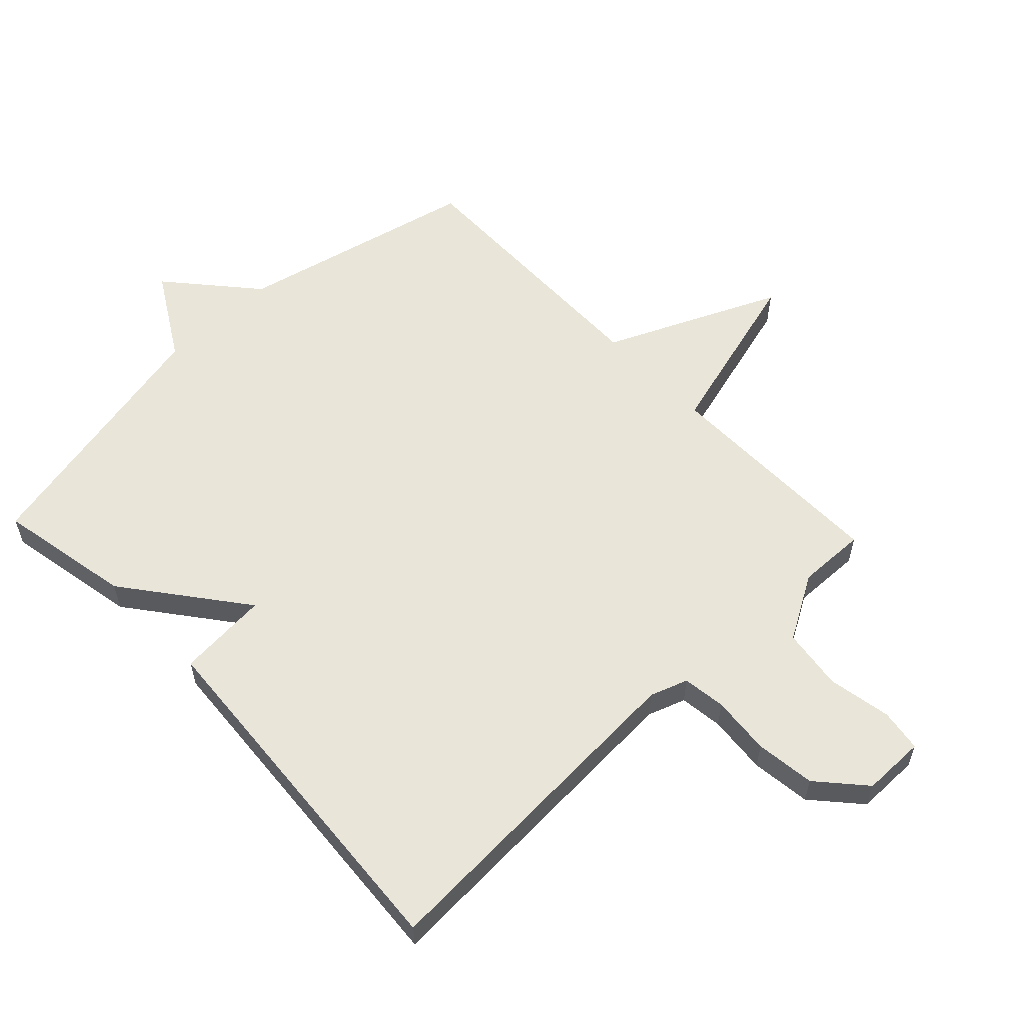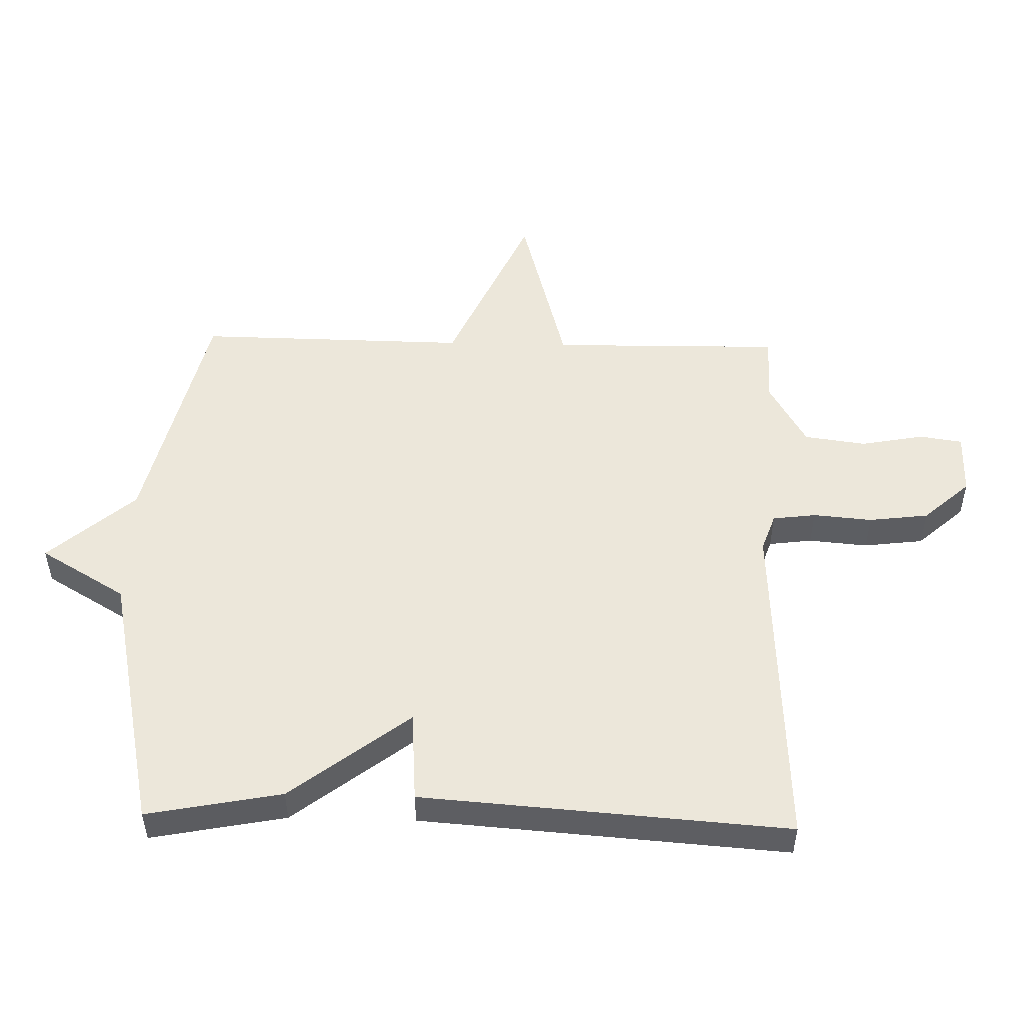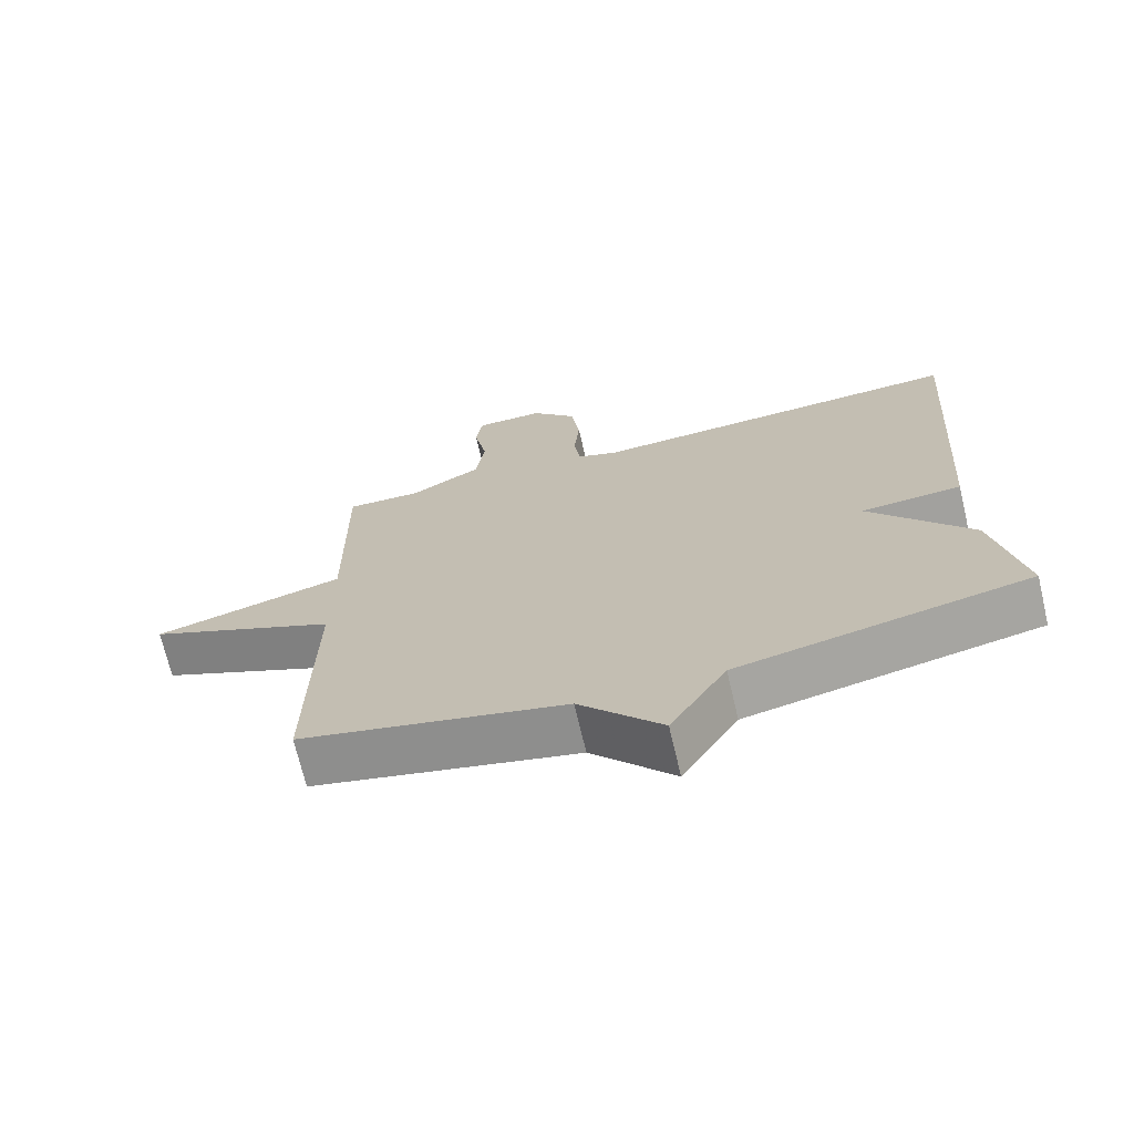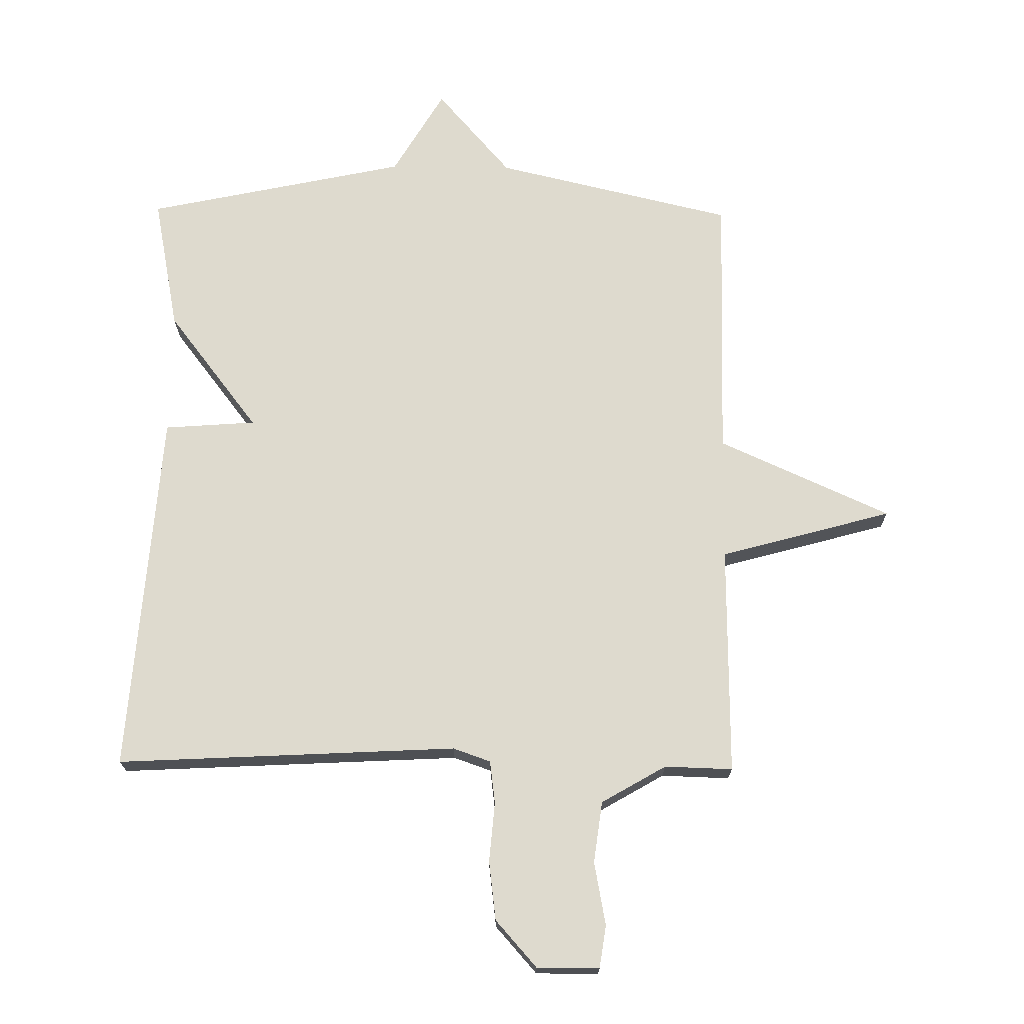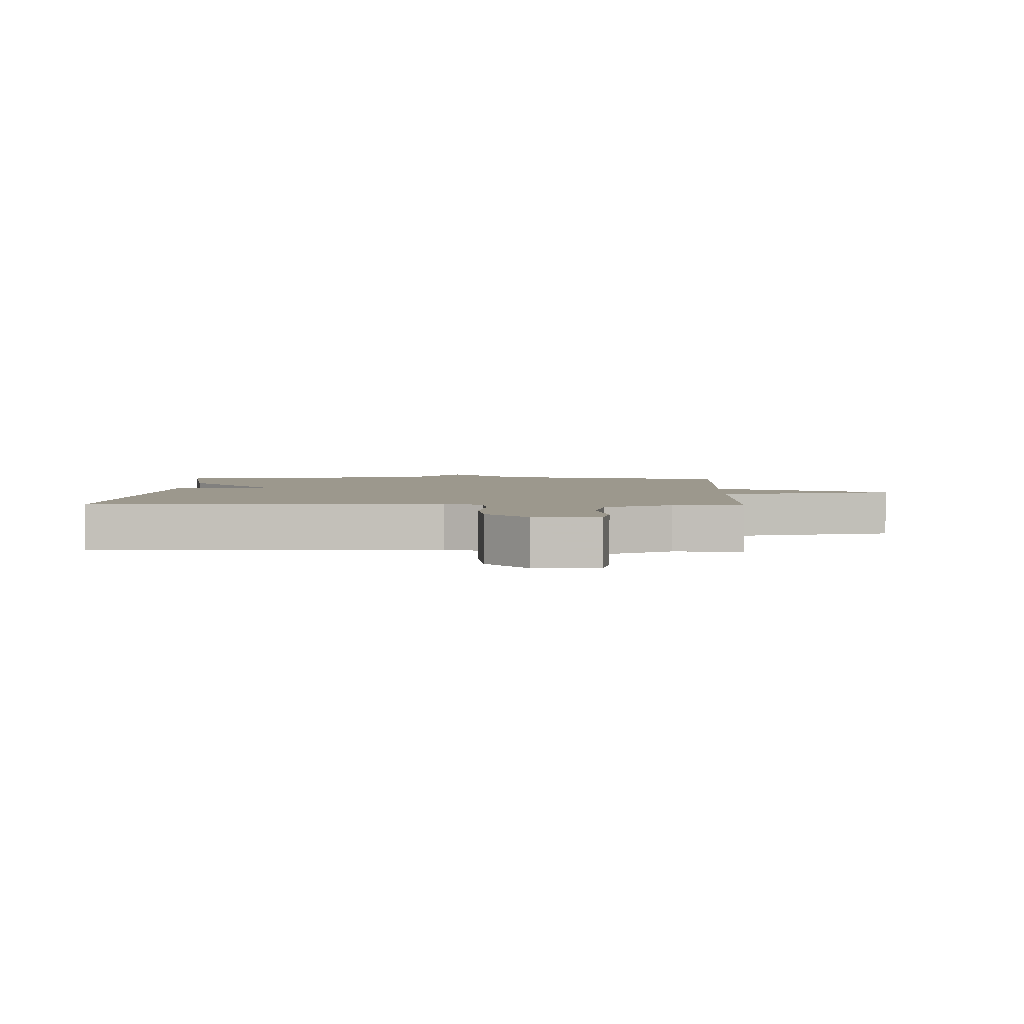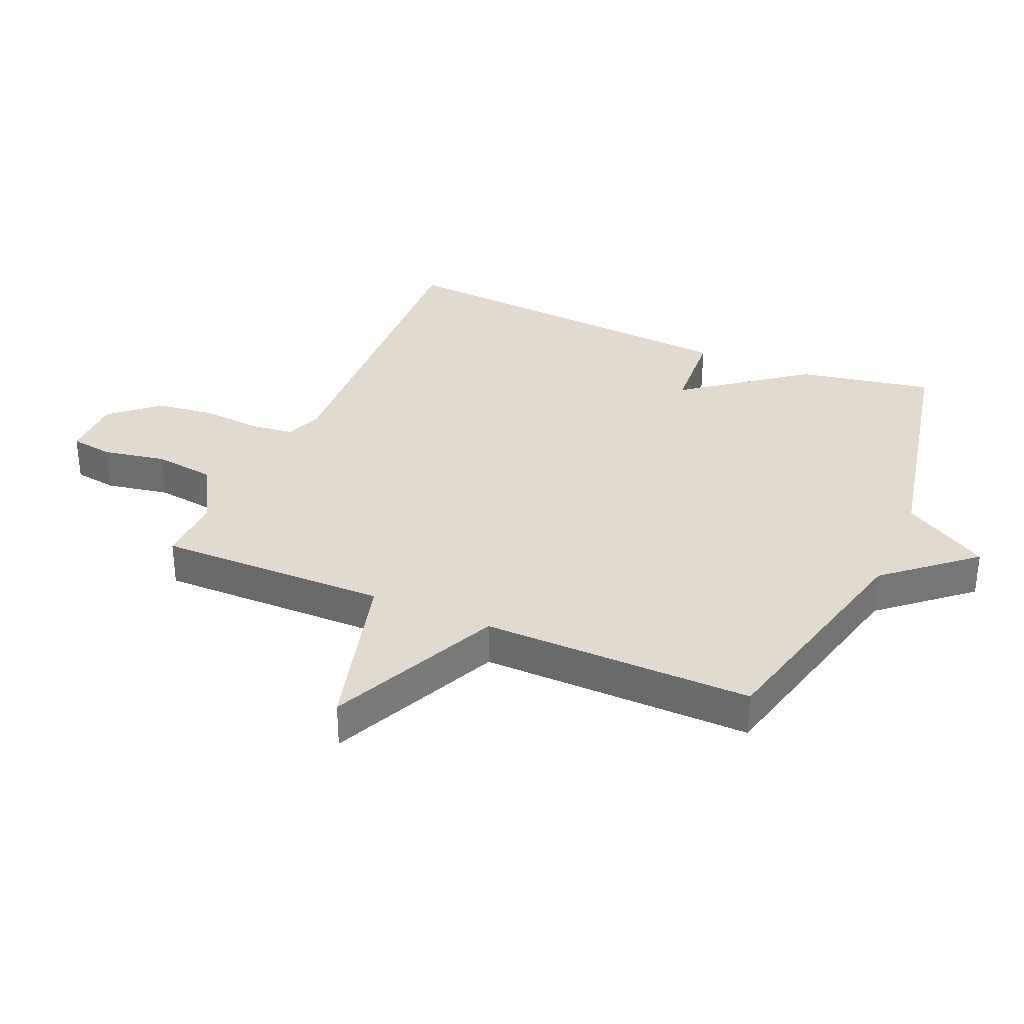
<metadata>
{"format":"obj","ext":"obj","renderer":"f3d","projection":"perspective","resolution":1024,"background":"white","views":[{"elev":58.3,"azim":-43.5,"up":"+Y"},{"elev":51.2,"azim":-88.5,"up":"+Y"},{"elev":-70.7,"azim":-166.7,"up":"+Z"},{"elev":71.2,"azim":0.7,"up":"+Y"},{"elev":3.1,"azim":1.8,"up":"+Y"},{"elev":33.5,"azim":113.6,"up":"+Y"}]}
</metadata>
<code>
v 0.5 0.07 0.5
v 0.495 0.07 0.132
v 0.771 0.07 0.056
v 0.495 0.07 -0.068
v 0.5 0.07 -0.5
v 0.118 0.07 -0.589
v -0.001 0.07 -0.726
v -0.082 0.07 -0.589
v -0.5 0.07 -0.5
v -0.458 0.07 -0.285
v -0.312 0.07 -0.096
v -0.458 0.07 -0.085
v -0.5 0.07 0.5
v 0.045 0.07 0.471
v 0.105 0.07 0.492
v 0.114 0.07 0.561
v 0.106 0.07 0.655
v 0.118 0.07 0.75
v 0.184 0.07 0.824
v 0.284 0.07 0.824
v 0.294 0.07 0.756
v 0.275 0.07 0.655
v 0.288 0.07 0.557
v 0.391 0.07 0.497
v 0.5 0 0.5
v 0.495 0 0.132
v 0.771 0 0.056
v 0.495 0 -0.068
v 0.5 0 -0.5
v 0.118 0 -0.589
v -0.001 0 -0.726
v -0.082 0 -0.589
v -0.5 0 -0.5
v -0.458 0 -0.285
v -0.312 0 -0.096
v -0.458 0 -0.085
v -0.5 0 0.5
v 0.045 0 0.471
v 0.105 0 0.492
v 0.114 0 0.561
v 0.106 0 0.655
v 0.118 0 0.75
v 0.184 0 0.824
v 0.284 0 0.824
v 0.294 0 0.756
v 0.275 0 0.655
v 0.288 0 0.557
v 0.391 0 0.497
f 20 21 22
f 19 20 22
f 18 19 22
f 17 18 22
f 16 17 22
f 15 16 22 23
f 11 12 13 14
f 11 14 15
f 8 9 10 11
f 15 23 24
f 11 15 24
f 8 11 24
f 7 8 24
f 6 7 24
f 2 3 4
f 6 24 1 2
f 4 5 6
f 2 4 6
f 46 45 44
f 46 44 43
f 46 43 42
f 46 42 41
f 46 41 40
f 47 46 40 39
f 38 37 36 35
f 39 38 35
f 35 34 33 32
f 48 47 39
f 48 39 35
f 48 35 32
f 48 32 31
f 48 31 30
f 28 27 26
f 26 25 48 30
f 30 29 28
f 30 28 26
f 1 25 26 2
f 2 26 27 3
f 3 27 28 4
f 4 28 29 5
f 5 29 30 6
f 6 30 31 7
f 7 31 32 8
f 8 32 33 9
f 9 33 34 10
f 10 34 35 11
f 11 35 36 12
f 12 36 37 13
f 13 37 38 14
f 14 38 39 15
f 15 39 40 16
f 16 40 41 17
f 17 41 42 18
f 18 42 43 19
f 19 43 44 20
f 20 44 45 21
f 21 45 46 22
f 22 46 47 23
f 23 47 48 24
f 24 48 25 1

</code>
